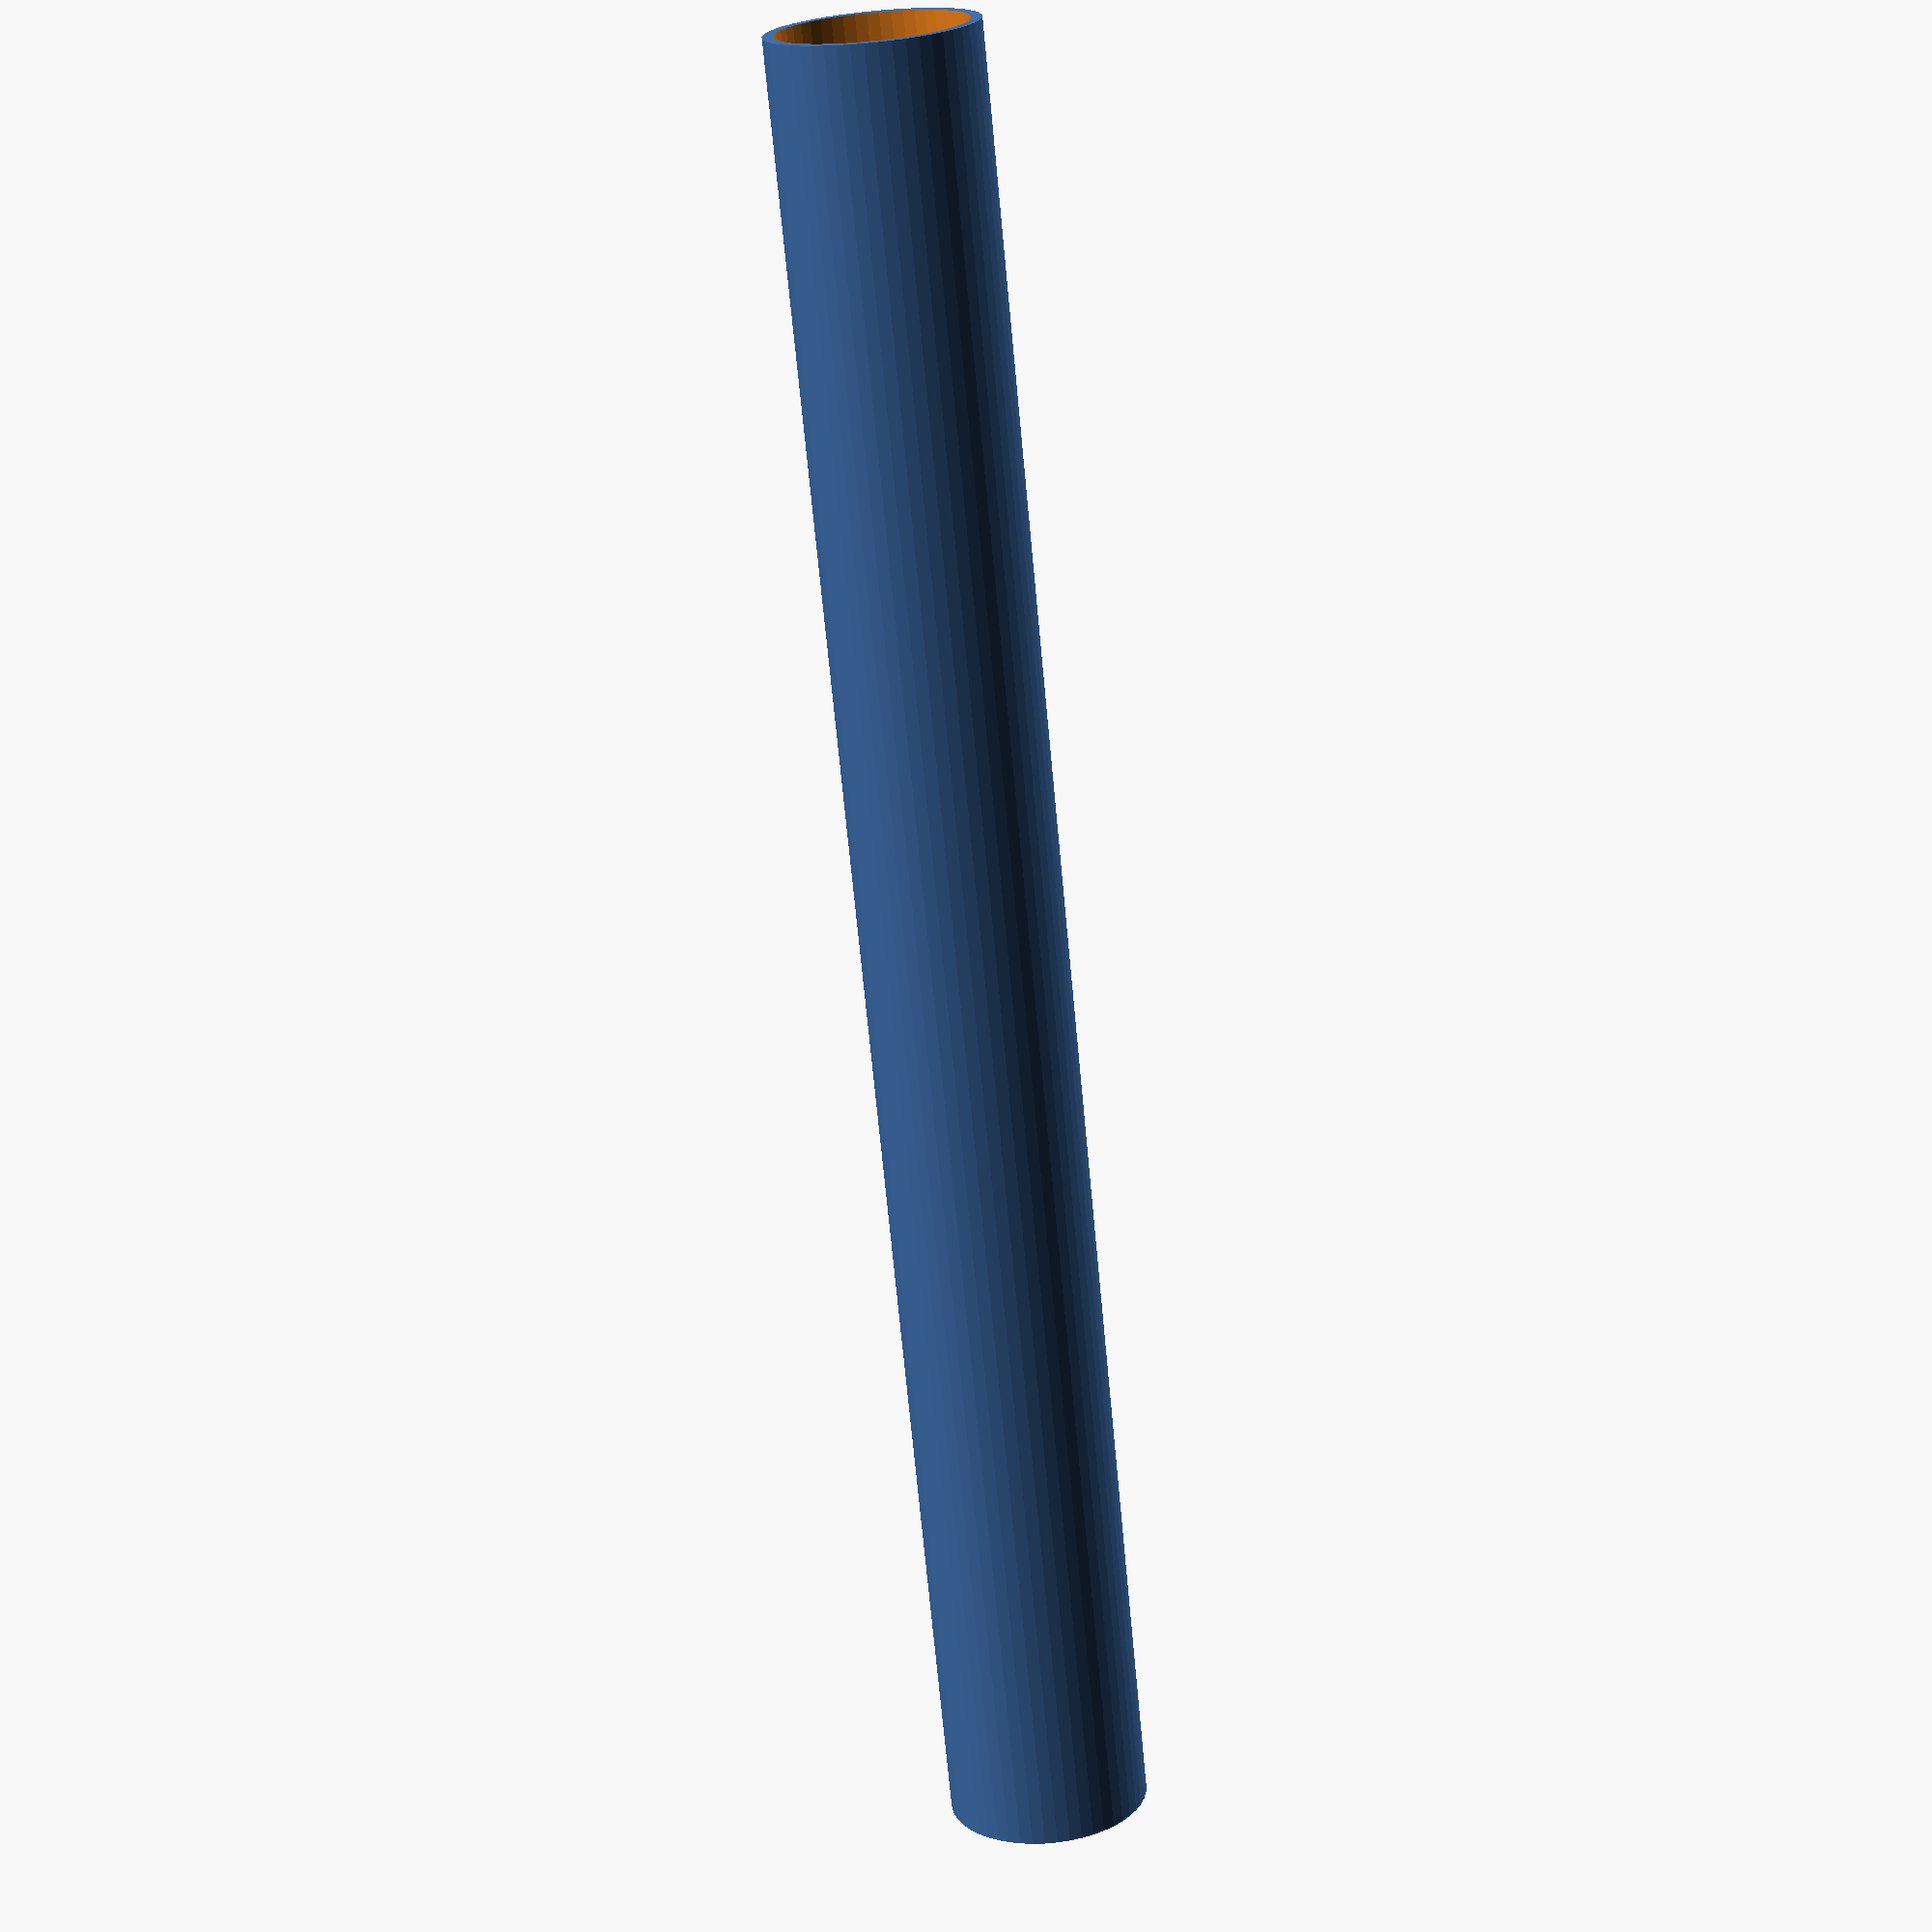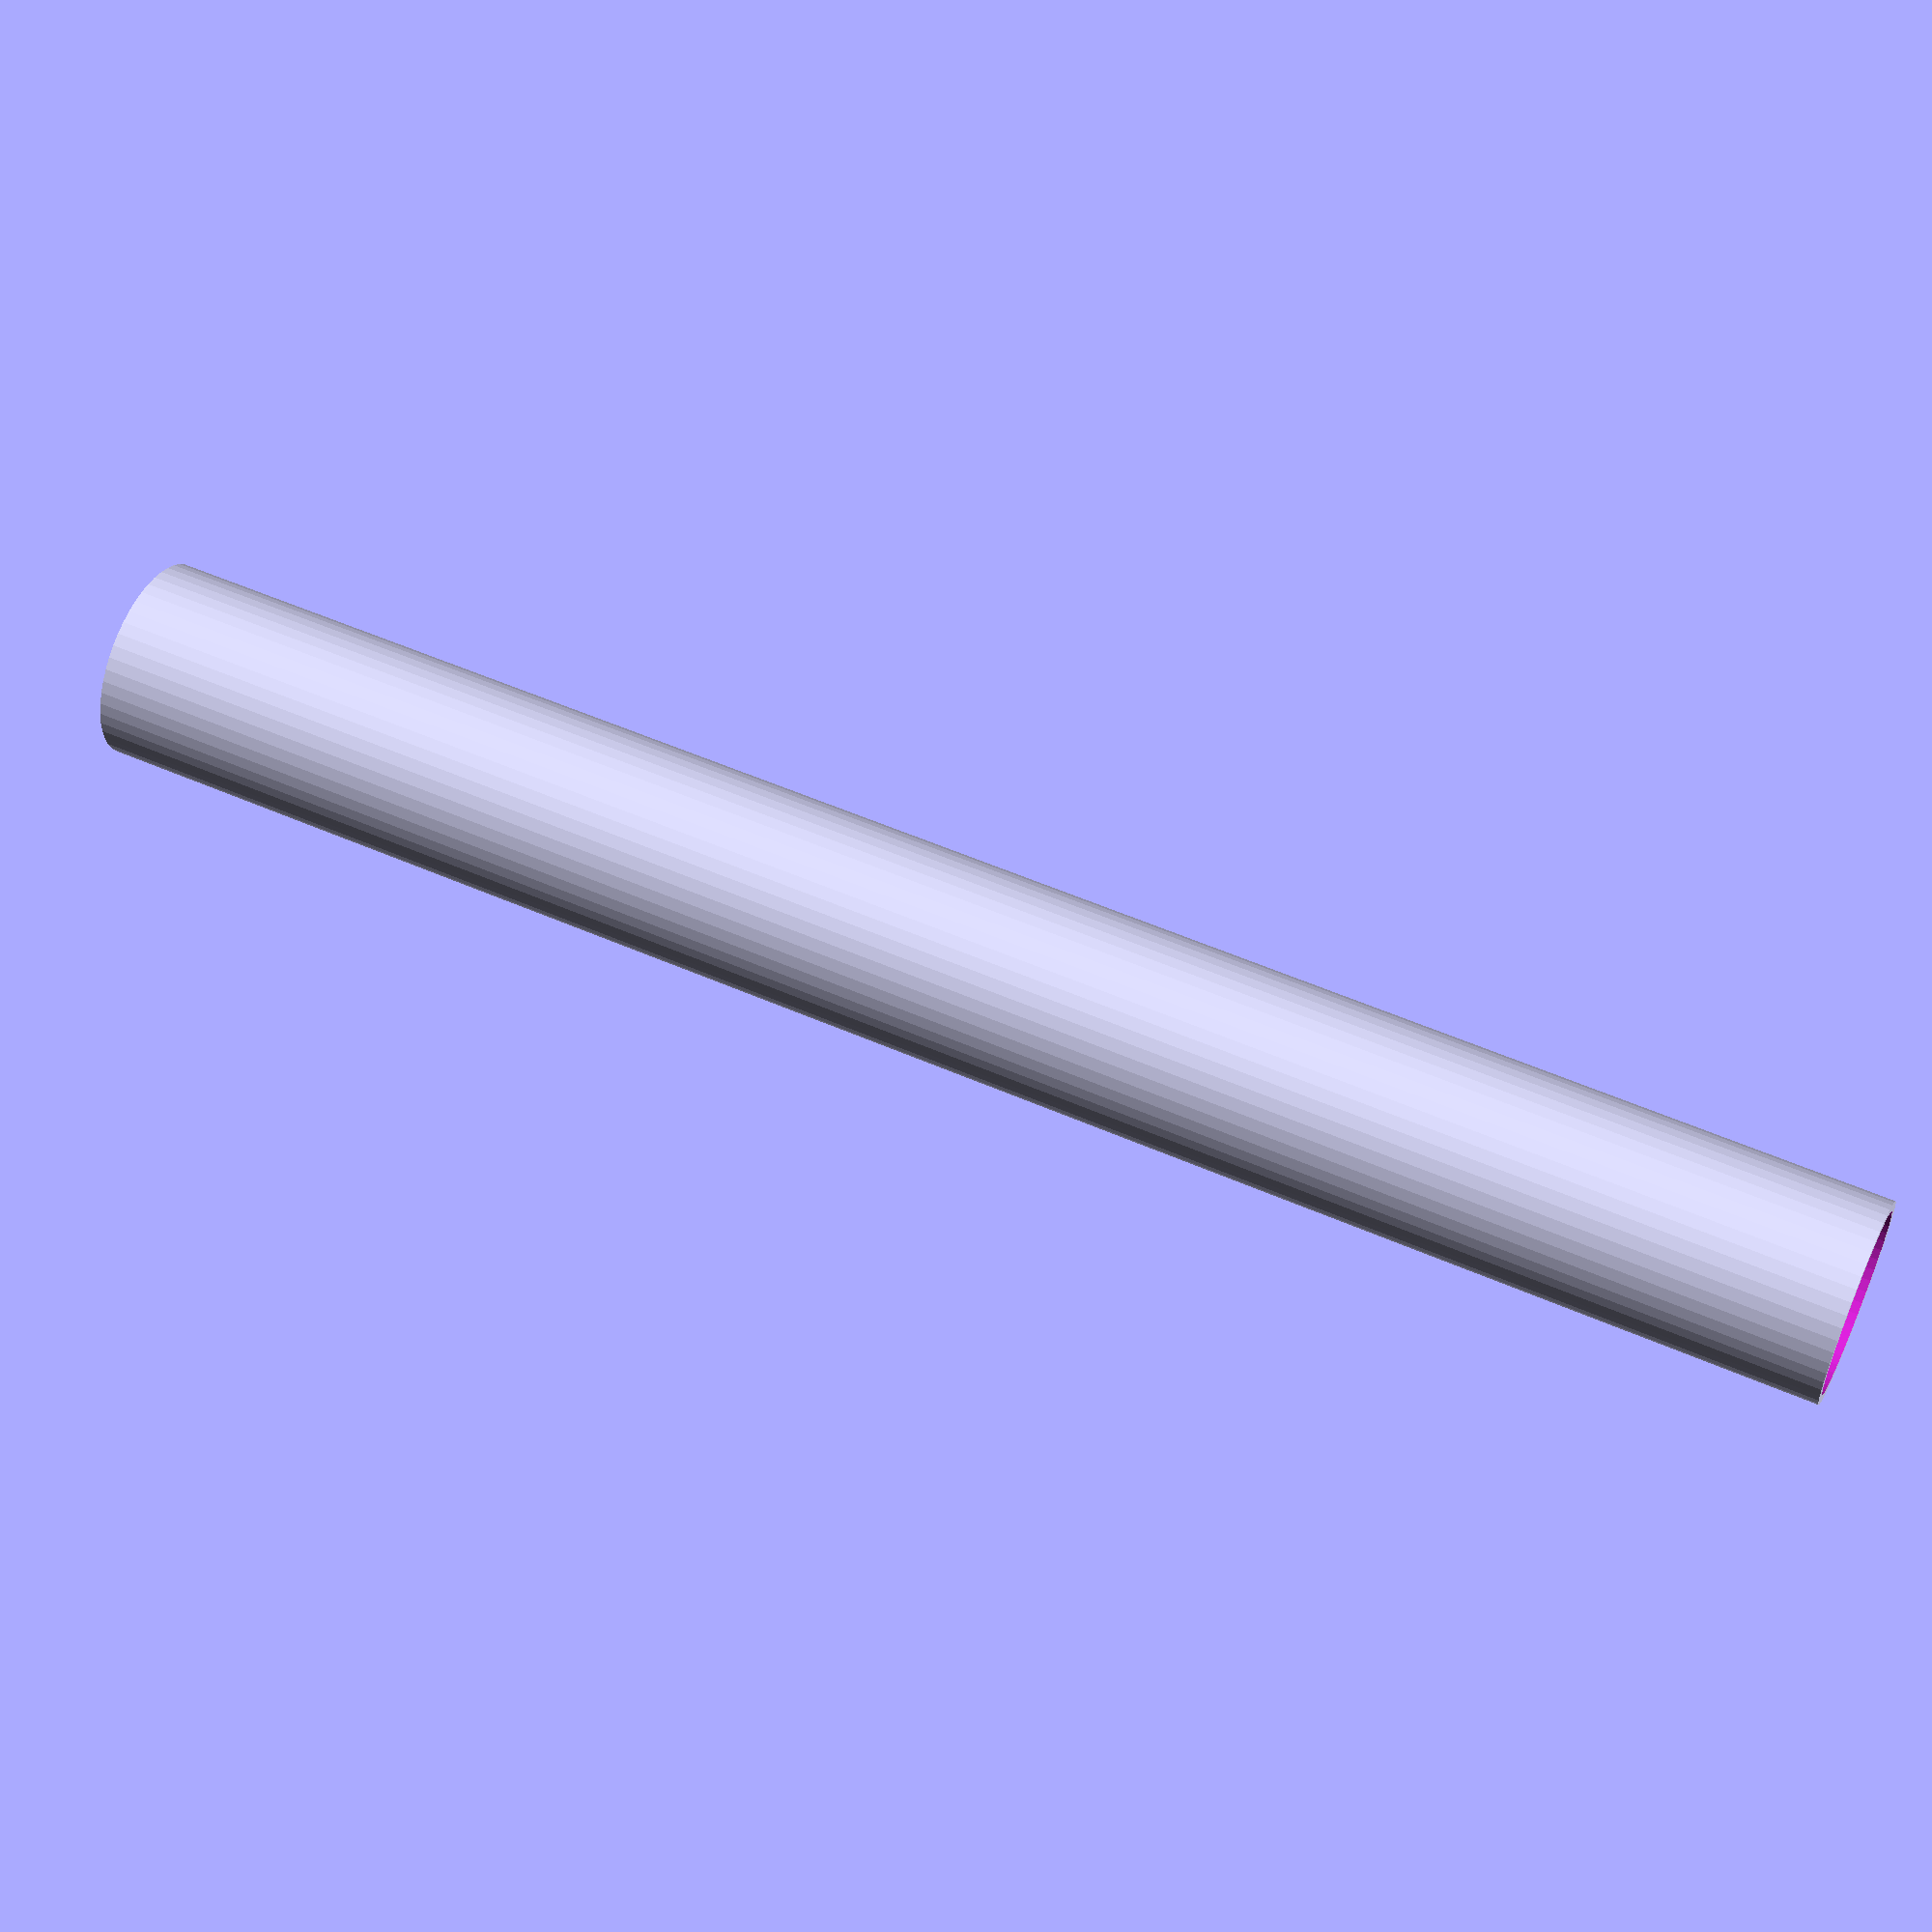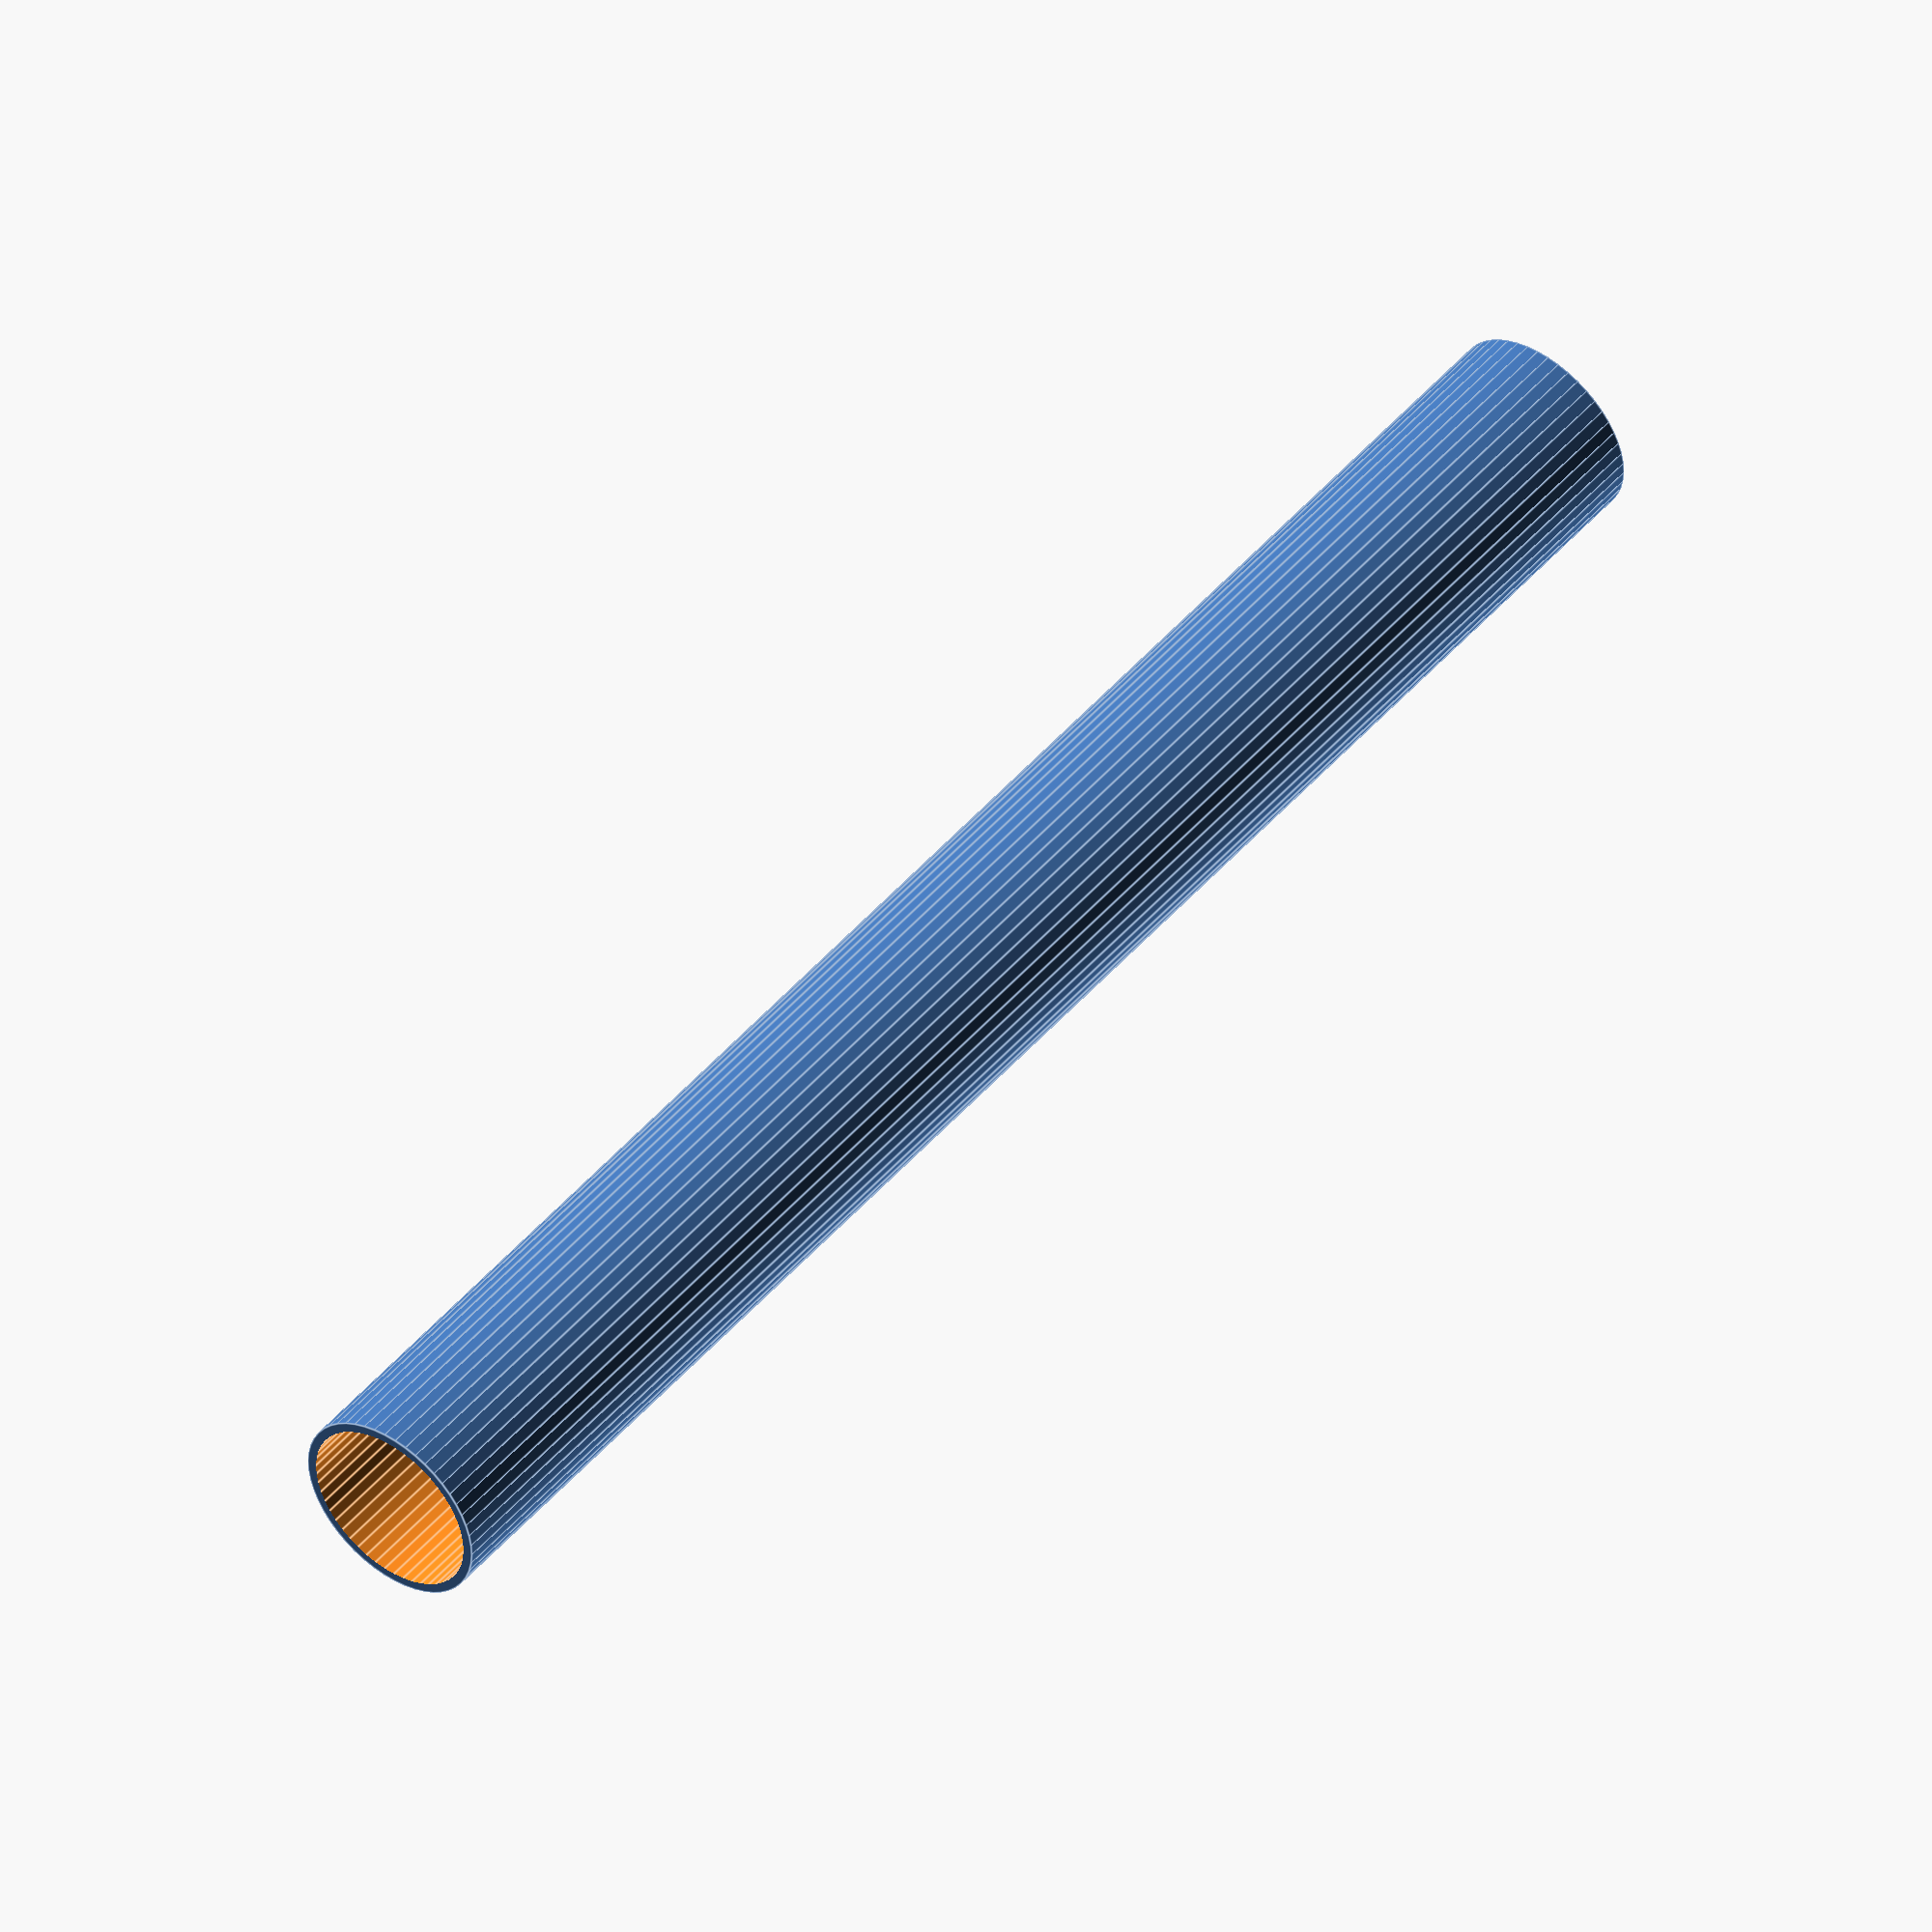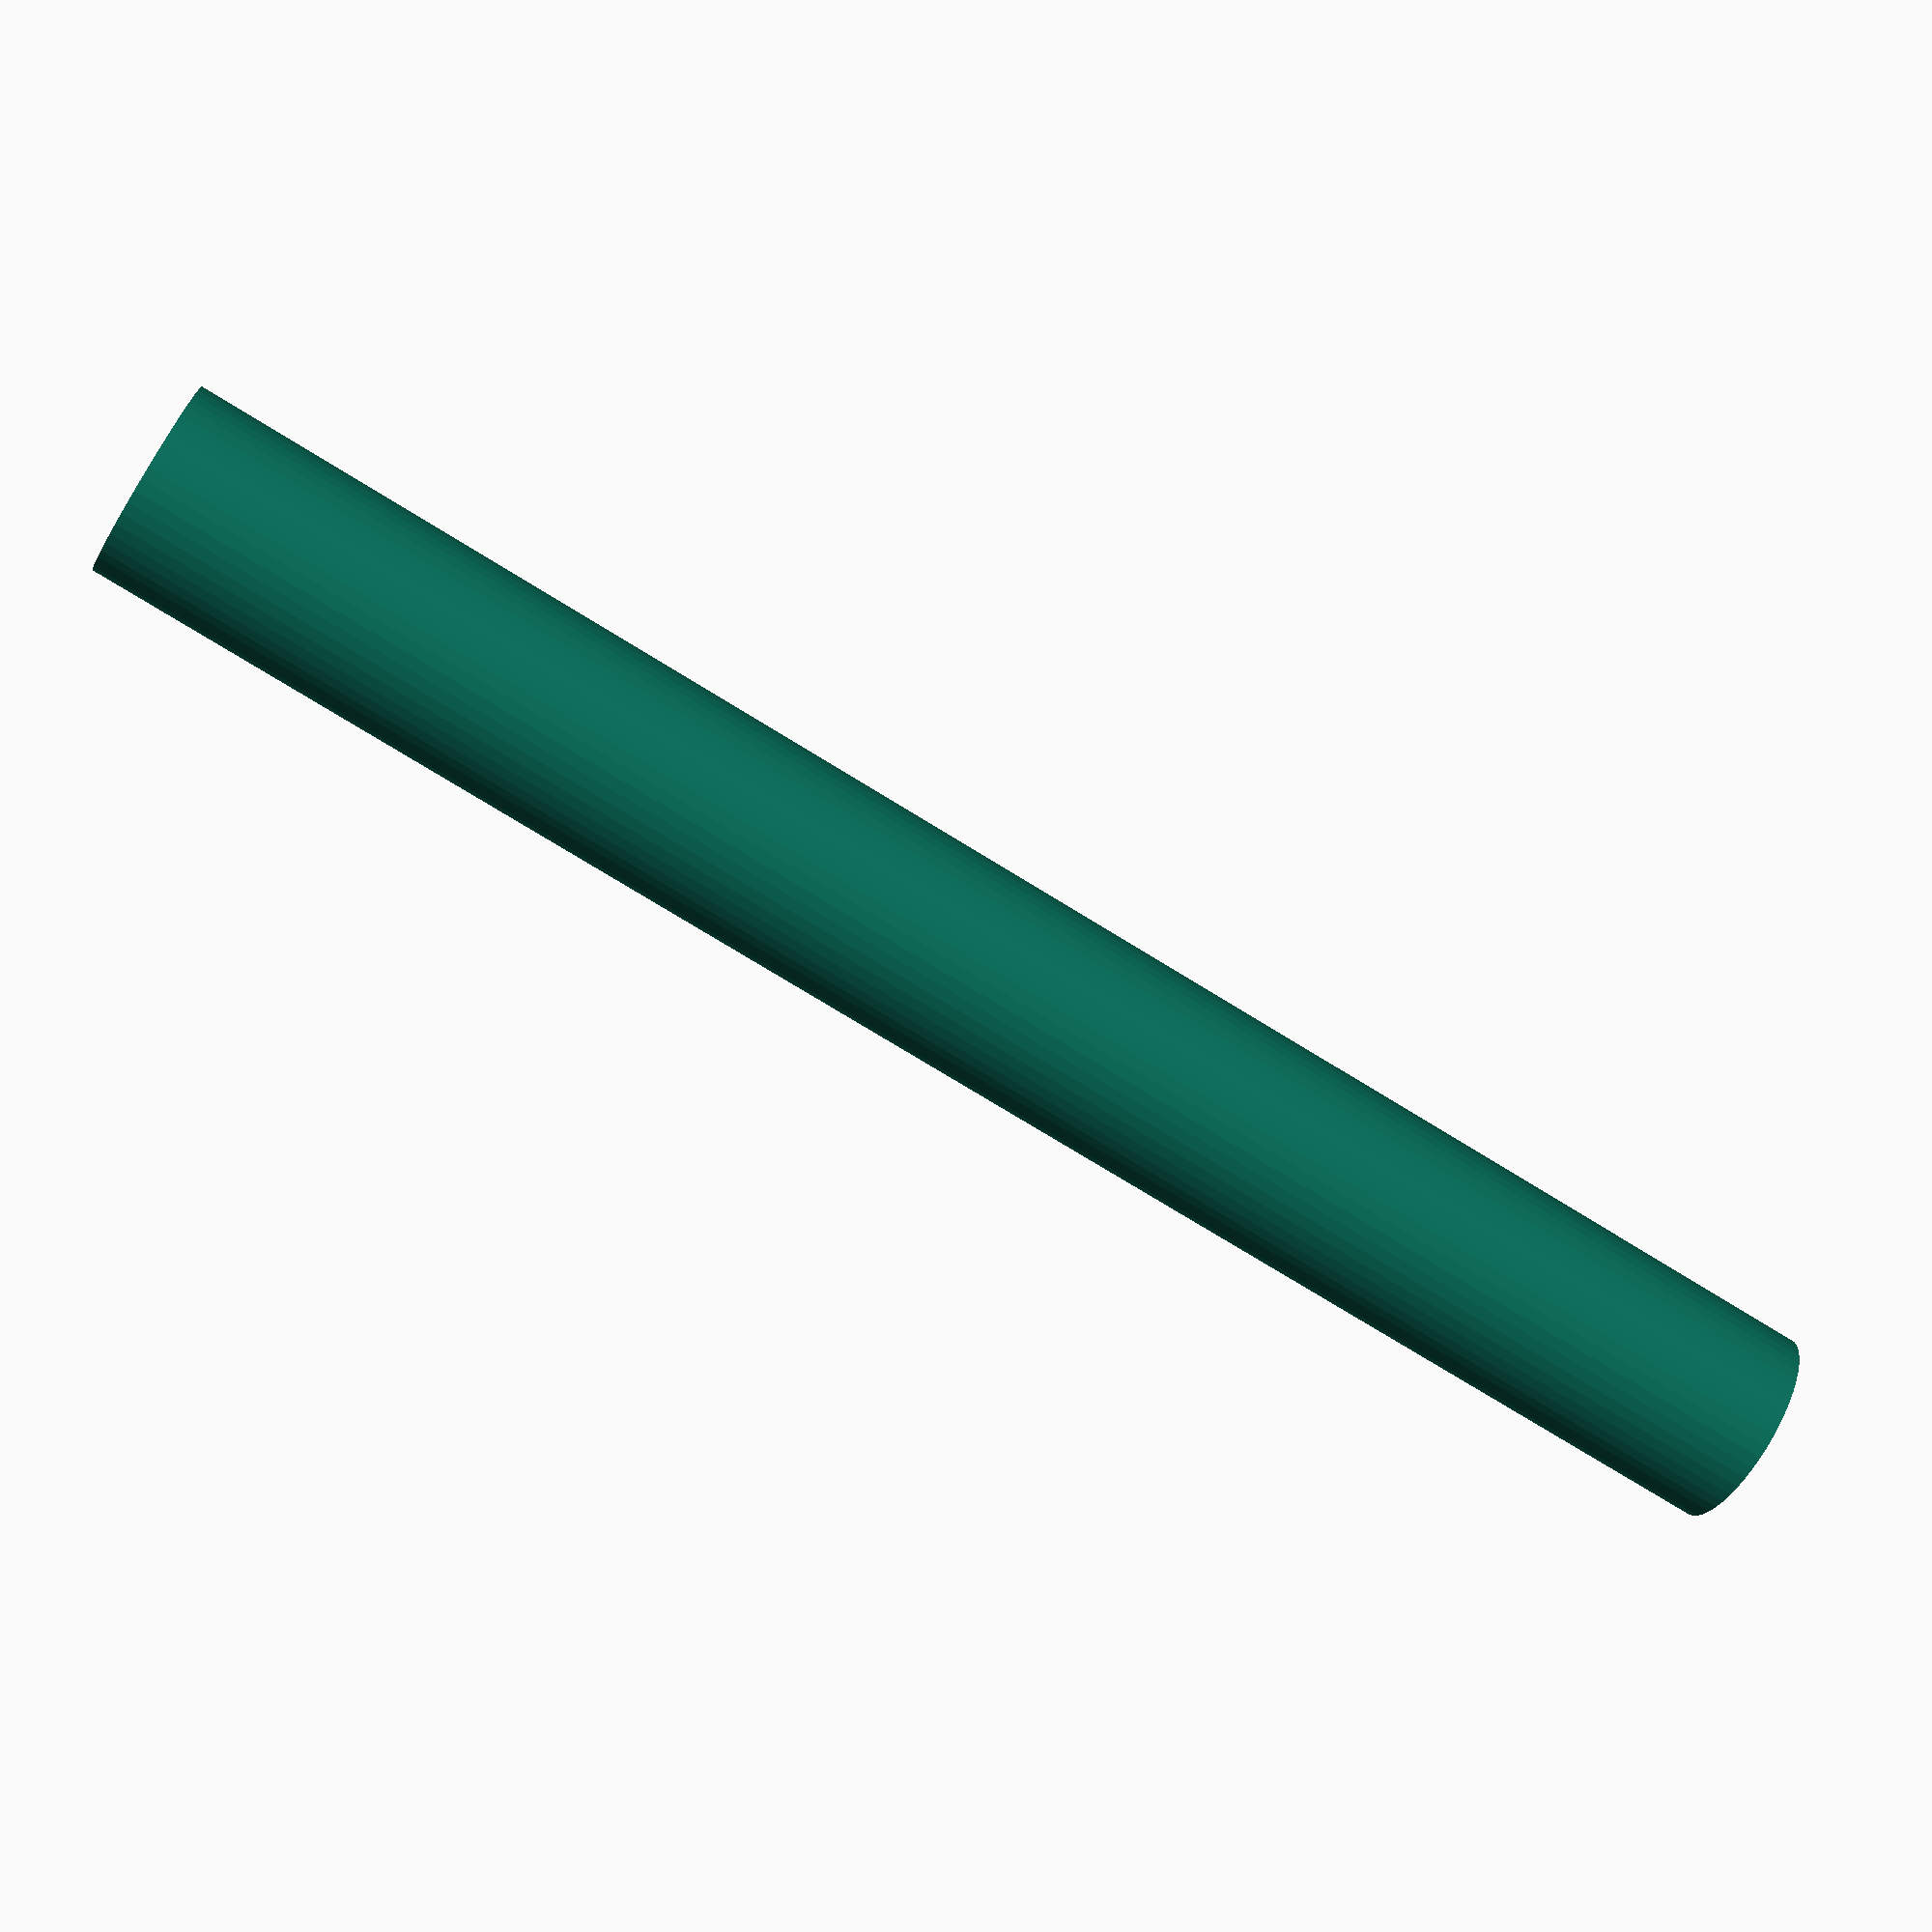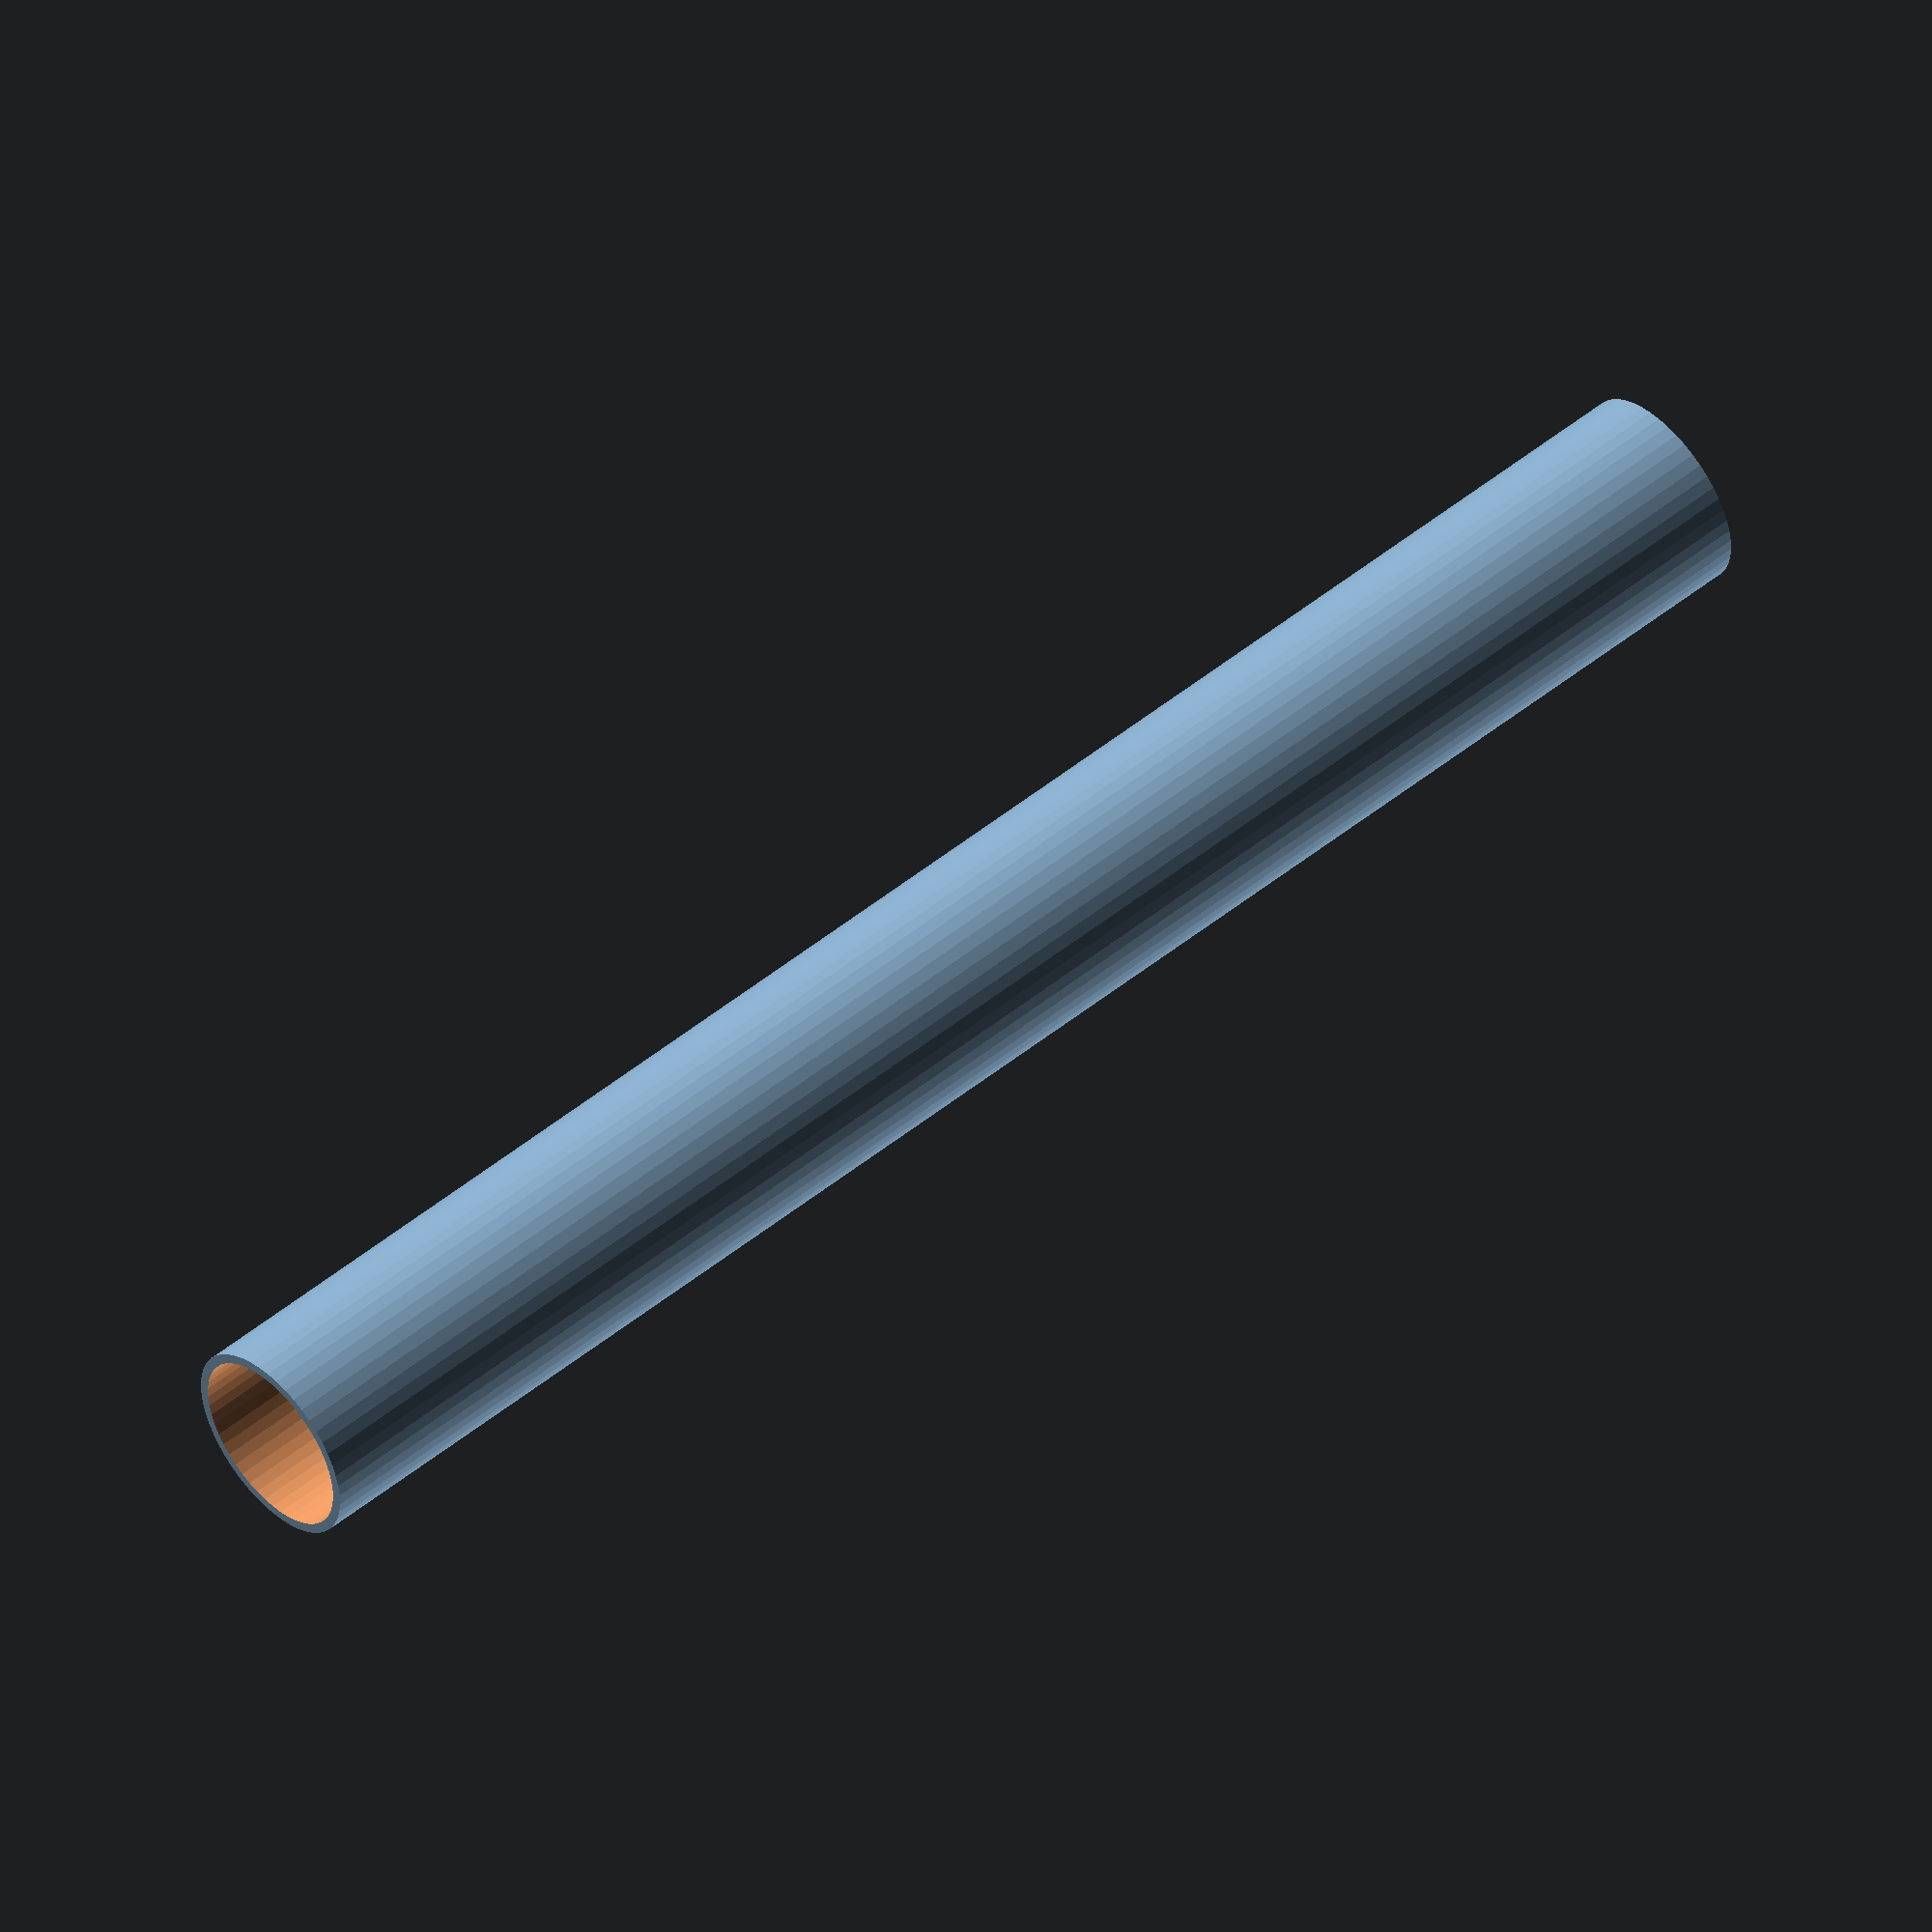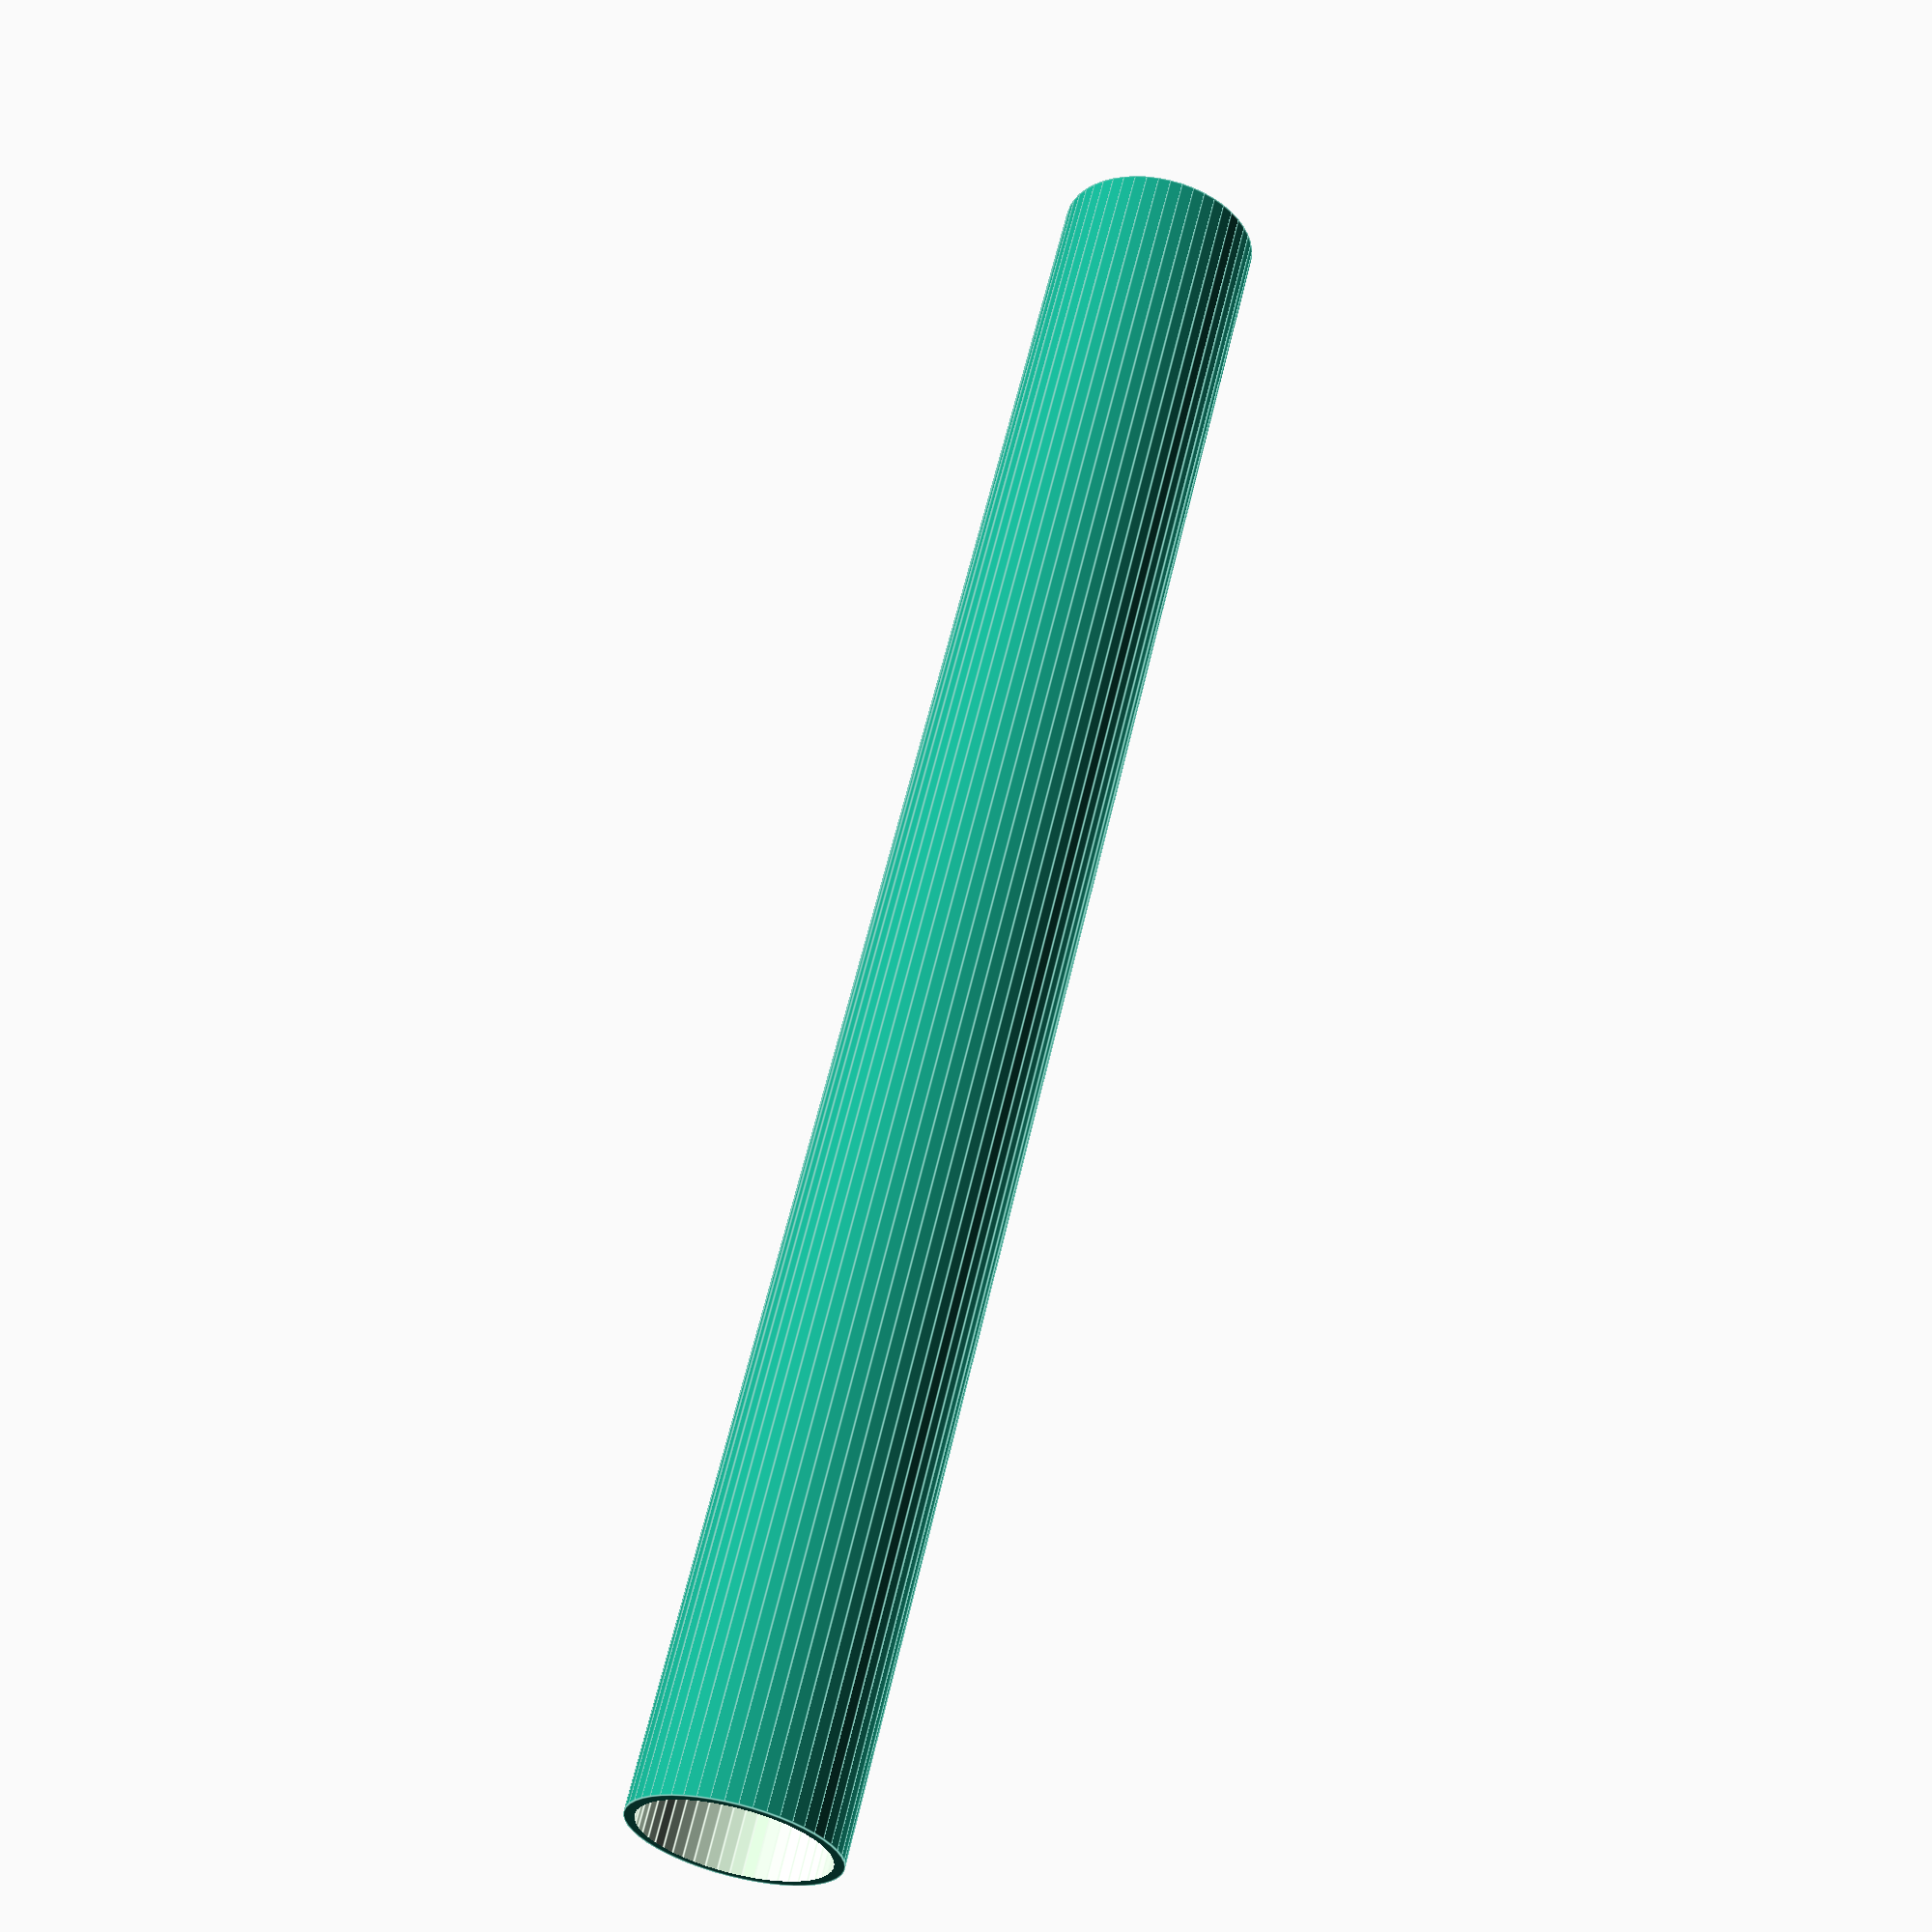
<openscad>
$fn = 50;


difference() {
	union() {
		translate(v = [0, 0, -13.5000000000]) {
			cylinder(h = 27, r = 1.5000000000);
		}
	}
	union() {
		translate(v = [0, 0, -100.0000000000]) {
			cylinder(h = 200, r = 1.3500000000);
		}
	}
}
</openscad>
<views>
elev=250.9 azim=208.3 roll=174.6 proj=p view=solid
elev=304.7 azim=0.7 roll=114.7 proj=p view=wireframe
elev=132.7 azim=180.4 roll=142.0 proj=o view=edges
elev=73.9 azim=13.2 roll=58.2 proj=p view=solid
elev=310.3 azim=27.3 roll=228.0 proj=o view=solid
elev=119.4 azim=200.2 roll=347.0 proj=p view=edges
</views>
